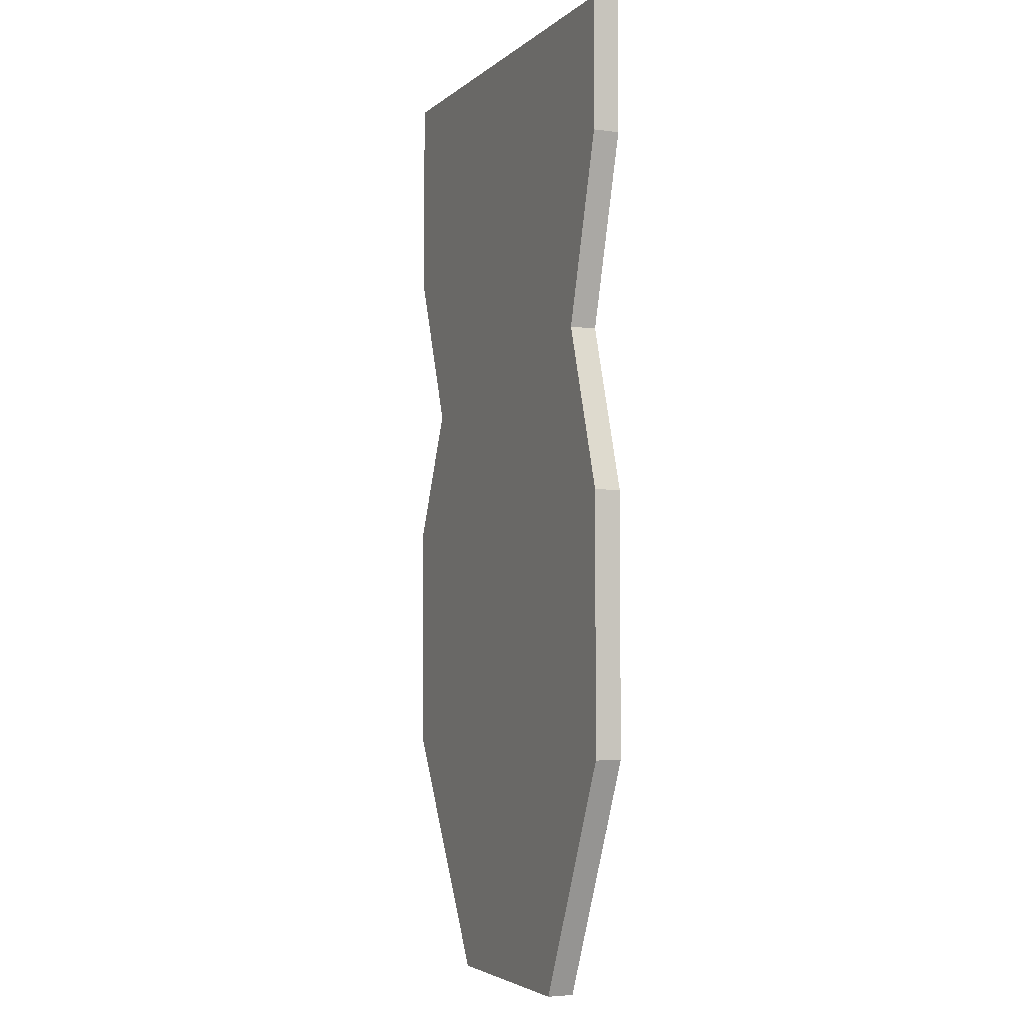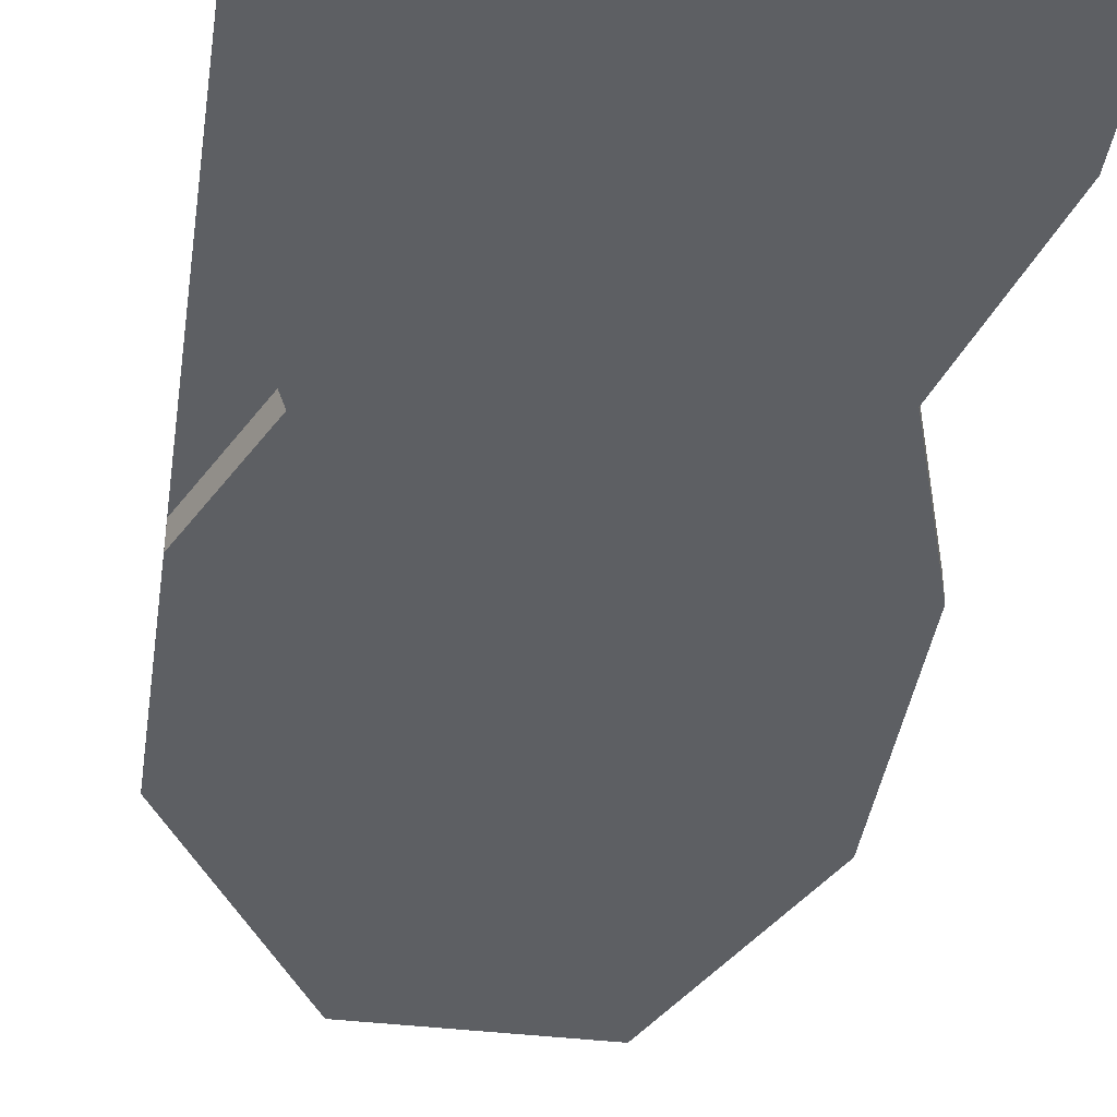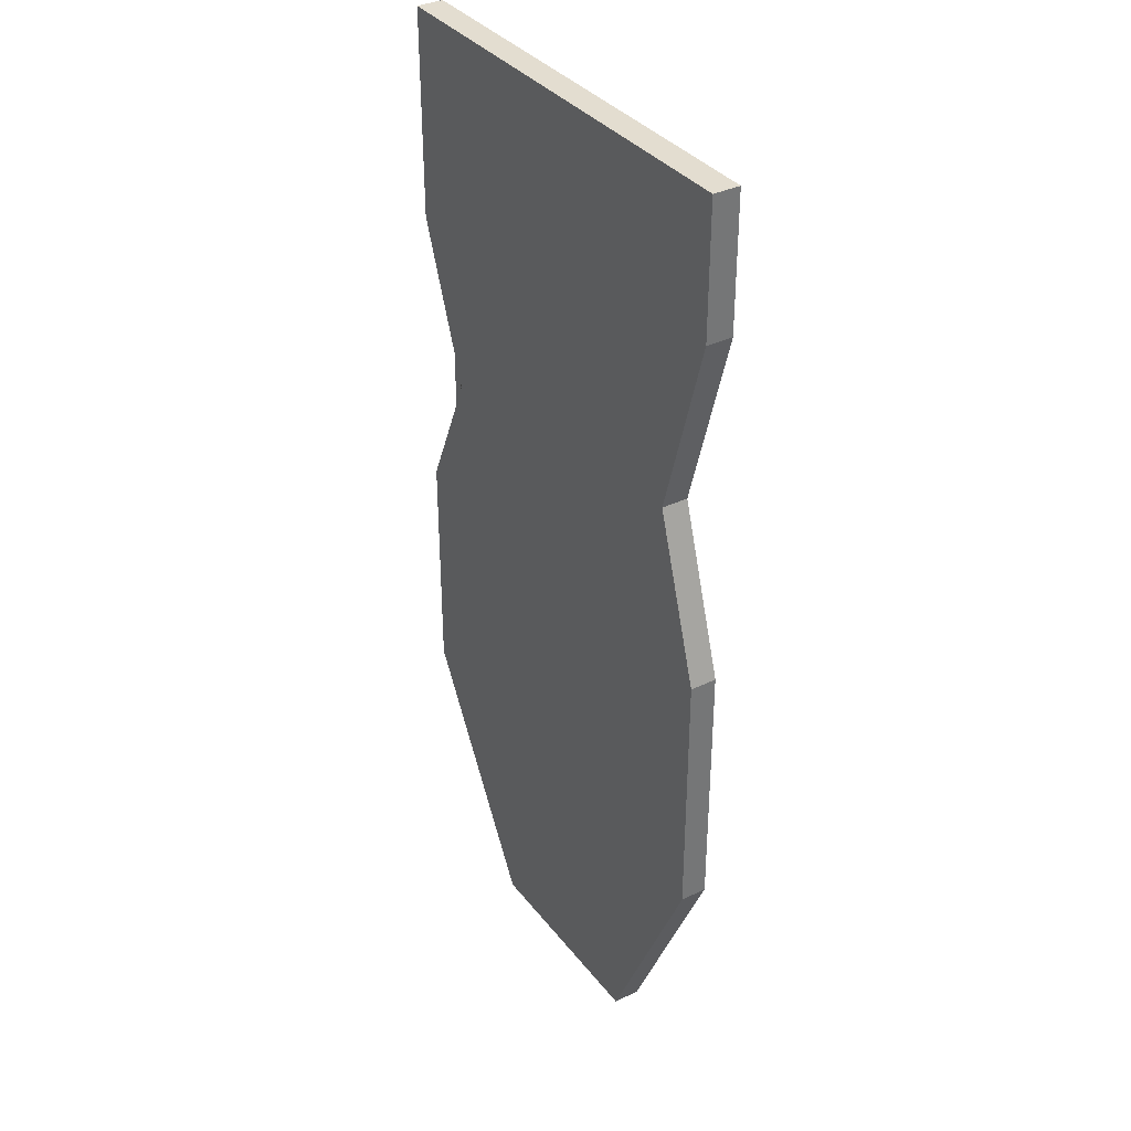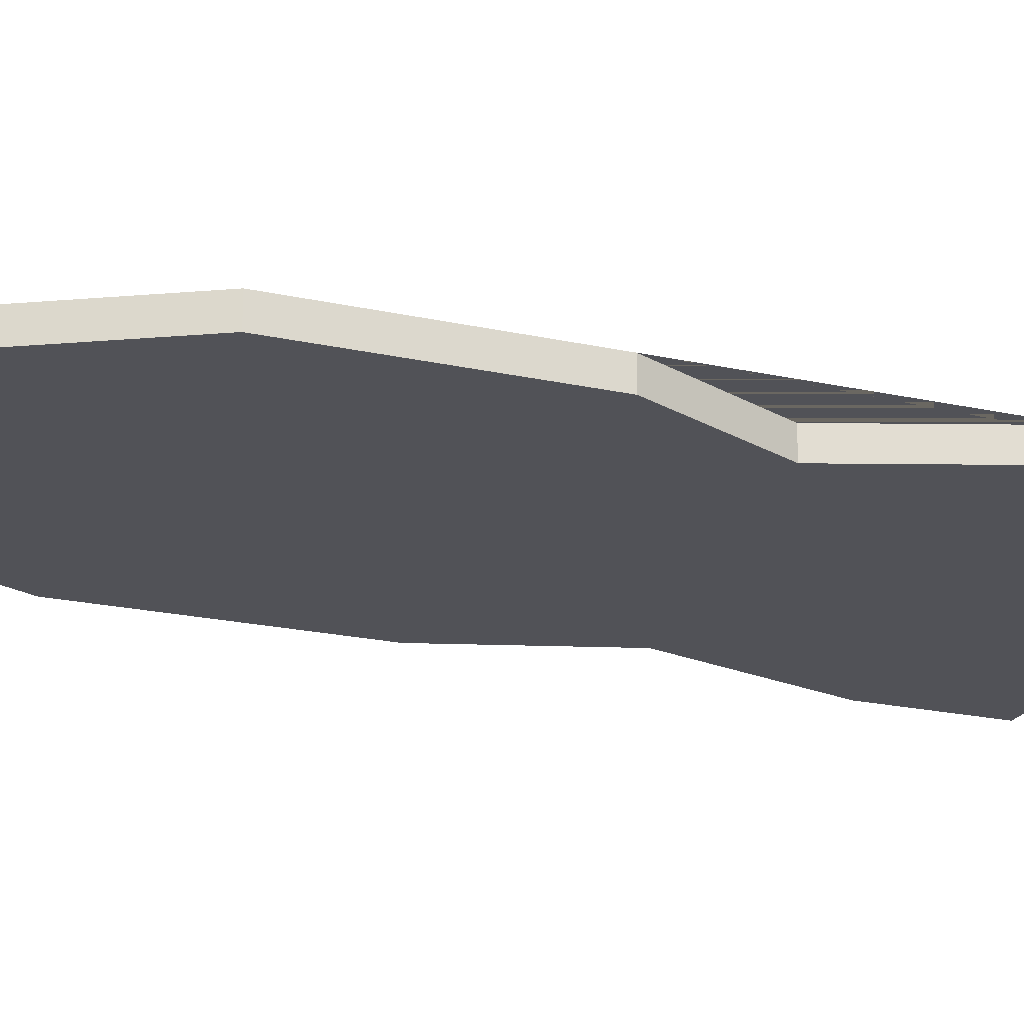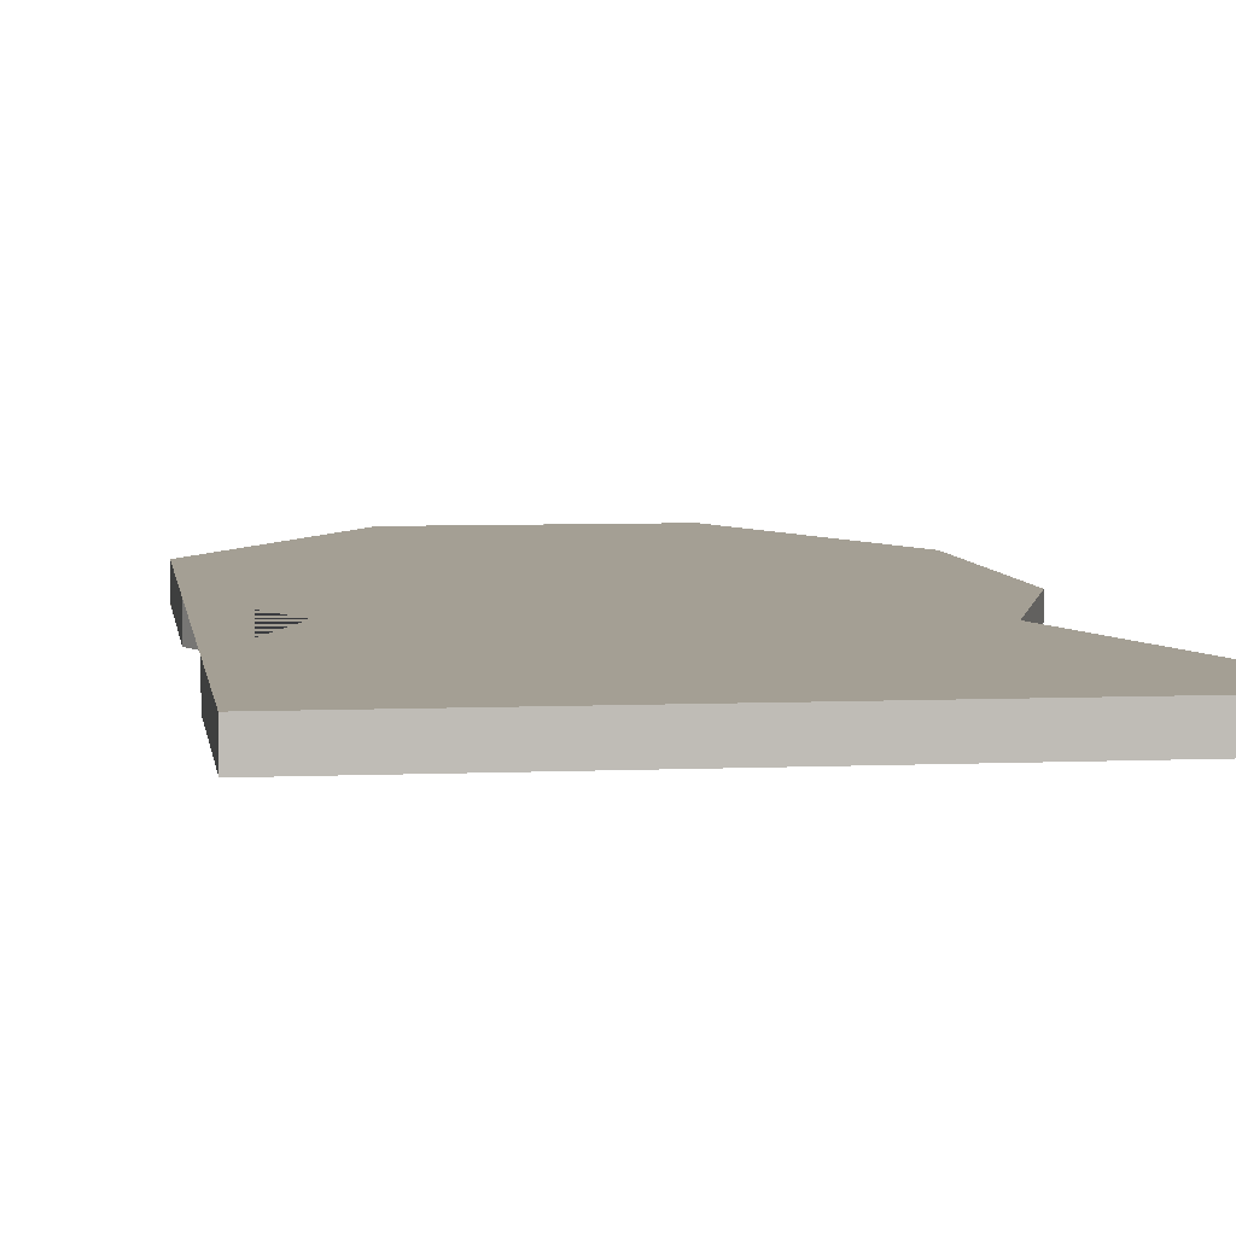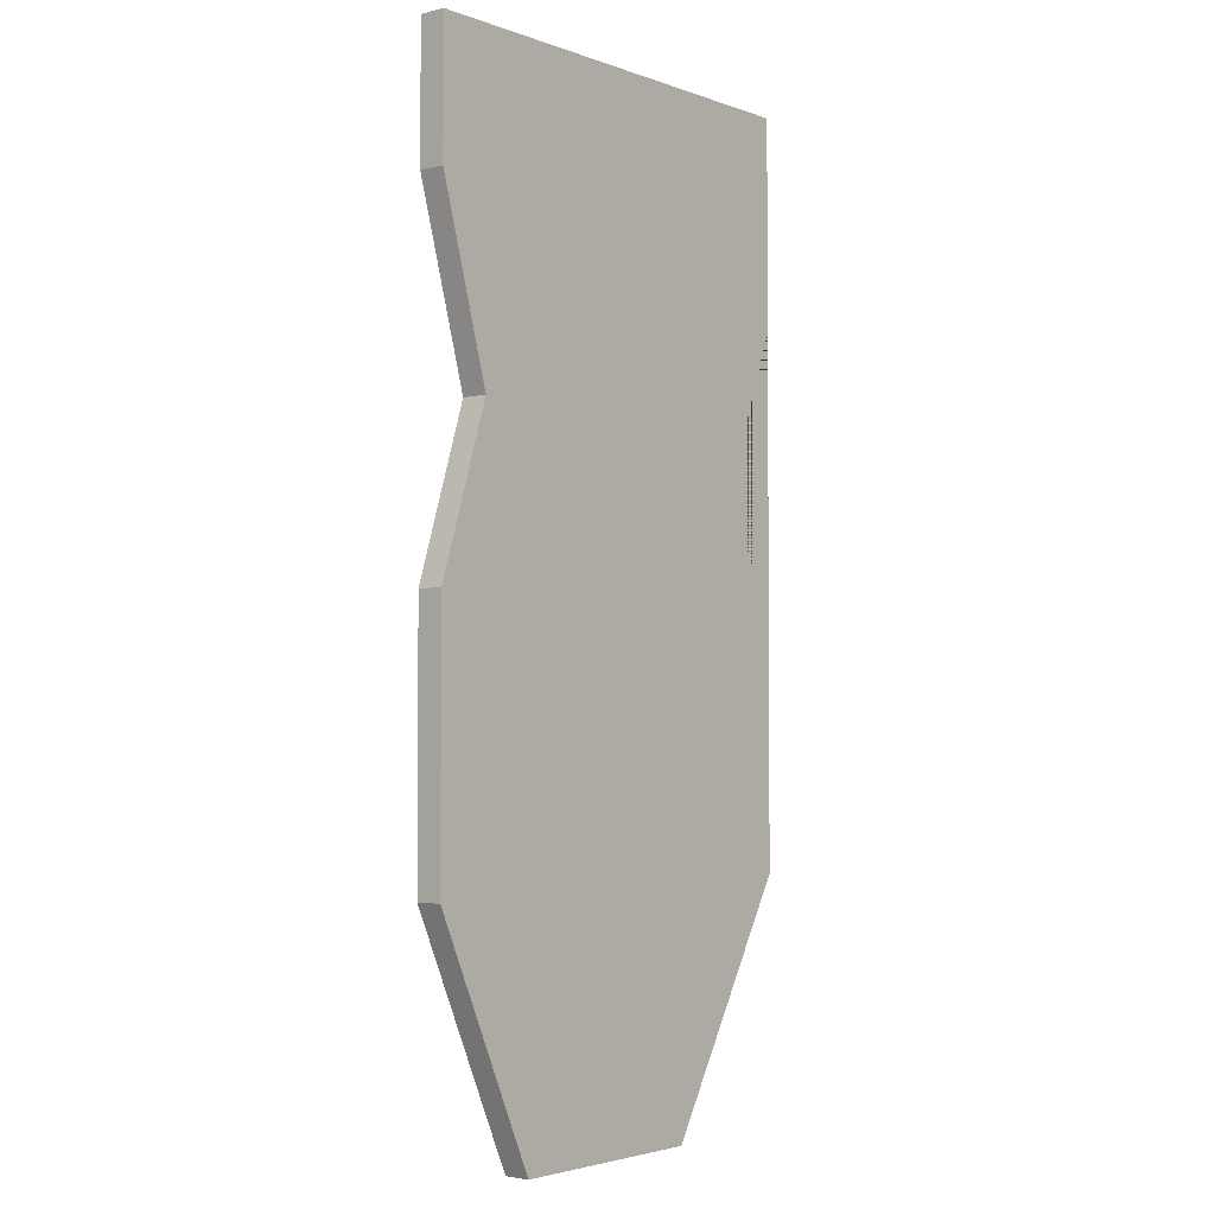
<metadata>
{"format":"obj","ext":"obj","renderer":"f3d","projection":"perspective","resolution":1024,"background":"white","views":[{"elev":-4.0,"azim":66.3,"up":"+Z"},{"elev":-40.1,"azim":-8.3,"up":"+Y"},{"elev":35.6,"azim":57.4,"up":"+Z"},{"elev":-21.5,"azim":-111.4,"up":"+Y"},{"elev":5.6,"azim":-7.9,"up":"+Y"},{"elev":-3.0,"azim":129.9,"up":"+Z"}]}
</metadata>
<code>
o Astro6
v -0.1 0 -0.35
v -0.1 0 -0.1
v -0.1 -0.05 -0.35
v -0.1 -0.05 -0.1
v -0.2 0 -0.7
v -0.2 -0.05 -0.7
v -0.1 0 -1.012
v -0.1 -0.05 -1.012
v -0.1 0 -1.5
v -0.1 -0.05 -1.5
v -0.3049 0 -1.95
v -0.3049 -0.05 -1.95
v -0.7 0 -1.95
v -0.7 -0.05 -1.95
v -0.9622 0 -1.495
v -0.9622 -0.05 -1.495
v -0.9622 0 -1.048
v -0.9622 -0.05 -1.048
v -0.85 0 -0.8
v -0.85 -0.05 -0.8
v -0.9622 0 -0.4964
v -0.9622 -0.05 -0.4964
v -0.9622 0 -0.1
v -0.9622 -0.05 -0.1
f 19 20 22 21
f 21 22 24 23
f 9 10 12 11
f 17 19 21 23 2 1 5 7 9 11 13 15
f 1 3 6 5
f 23 24 4 2
f 15 16 18 17
f 11 12 14 13
f 2 4 3 1
f 13 14 16 15
f 20 18 16 14 12 10 8 6 3 4 24 22
f 17 18 20 19
f 7 8 10 9
f 5 6 8 7

</code>
